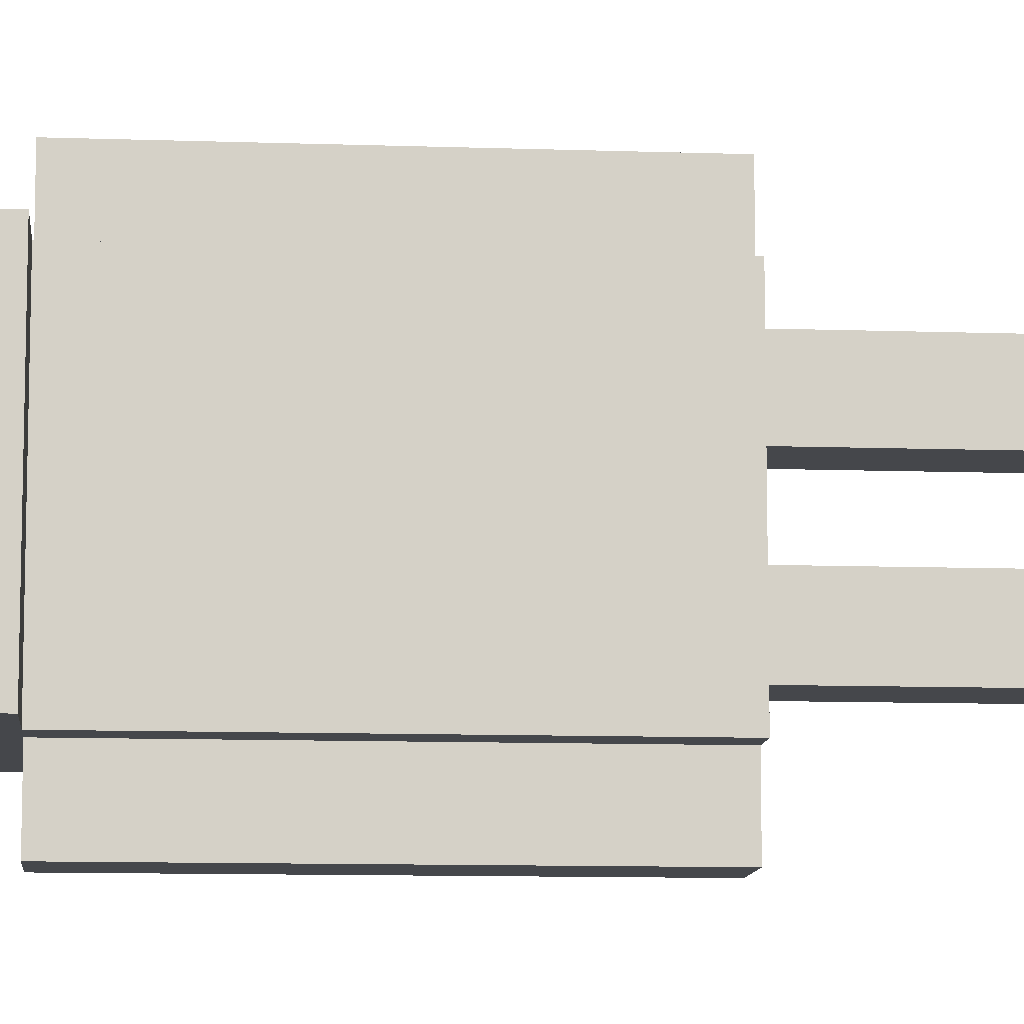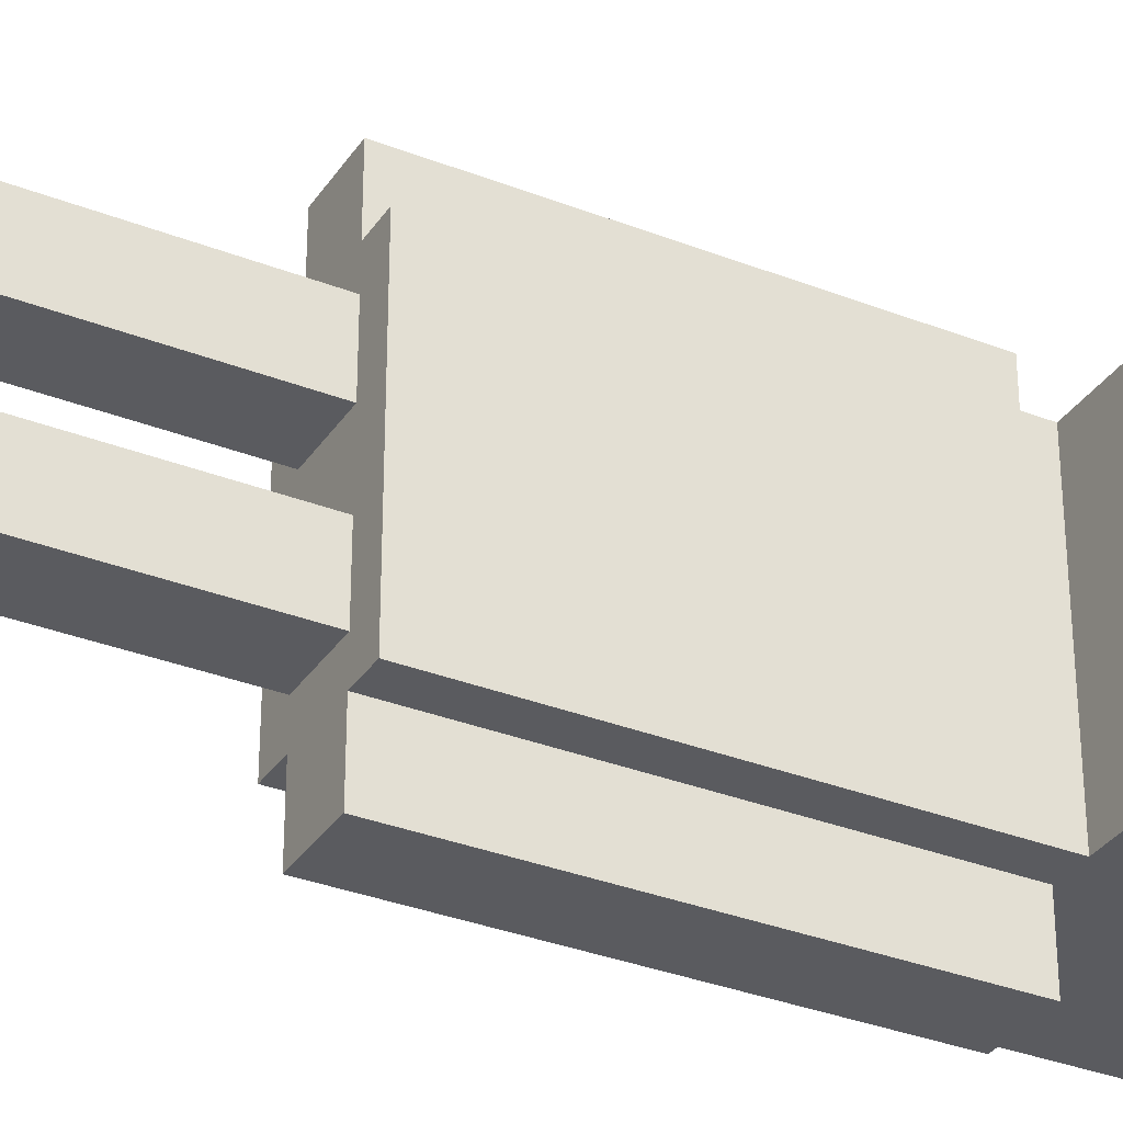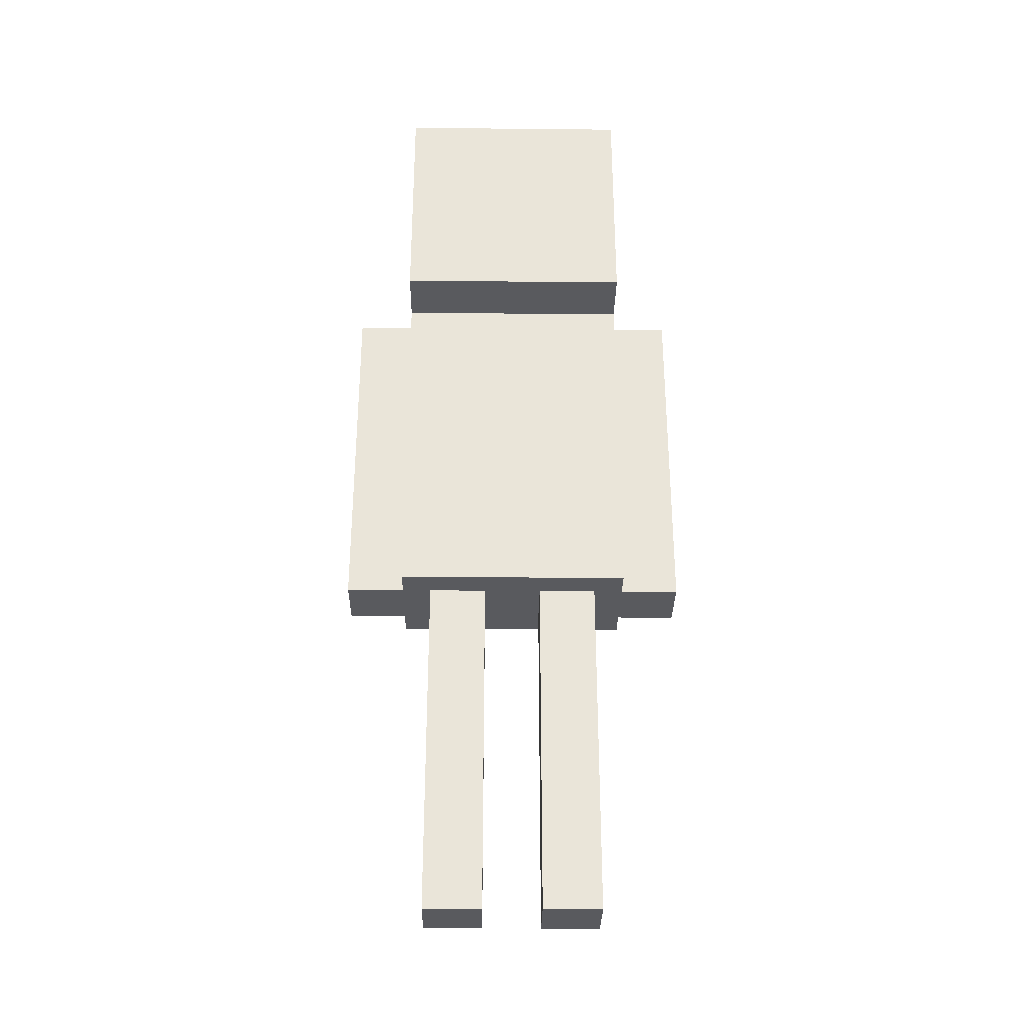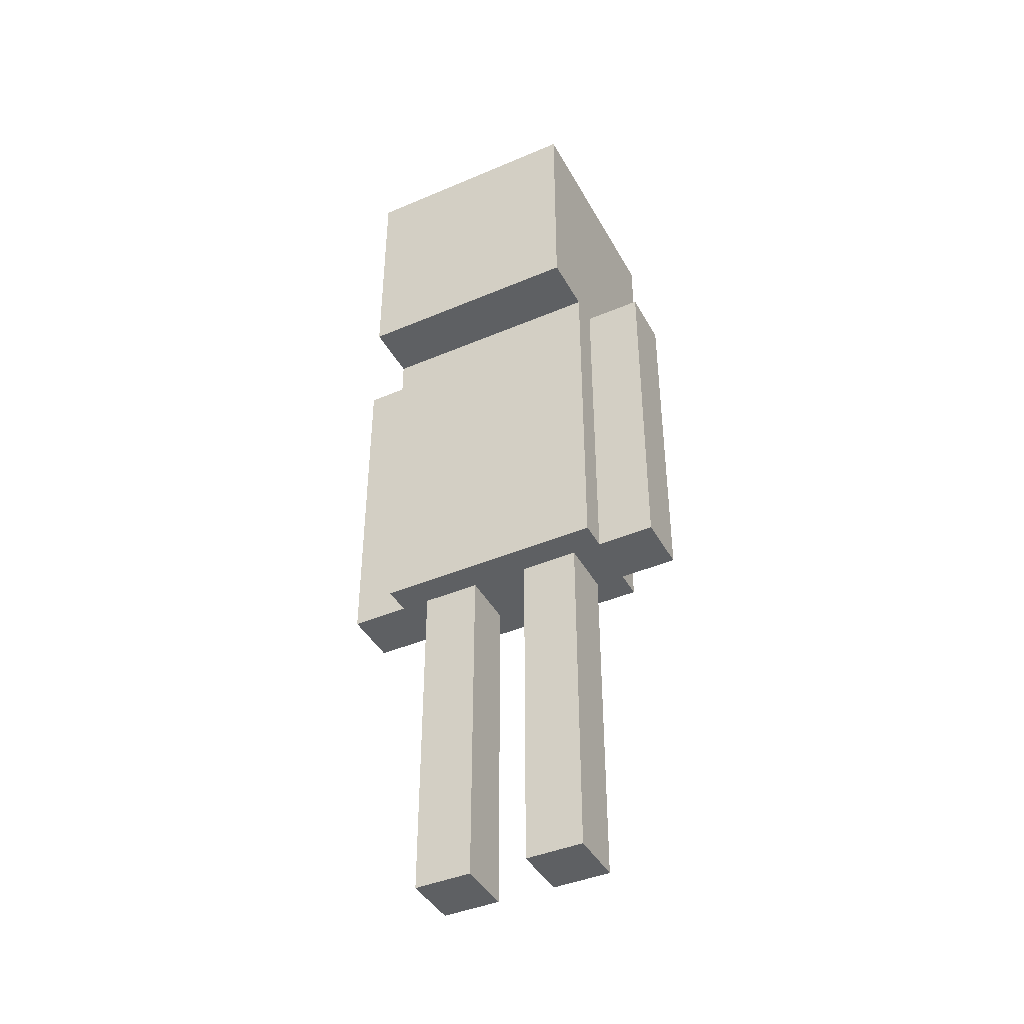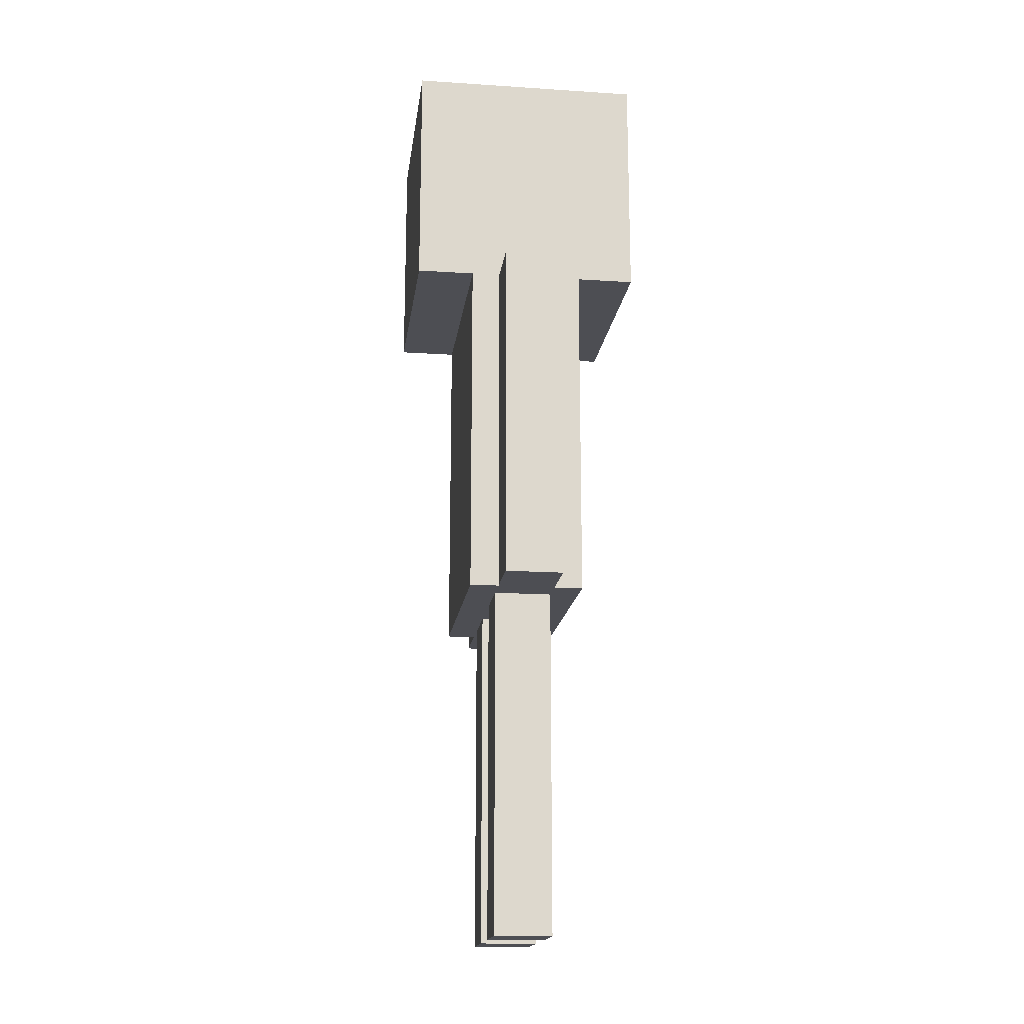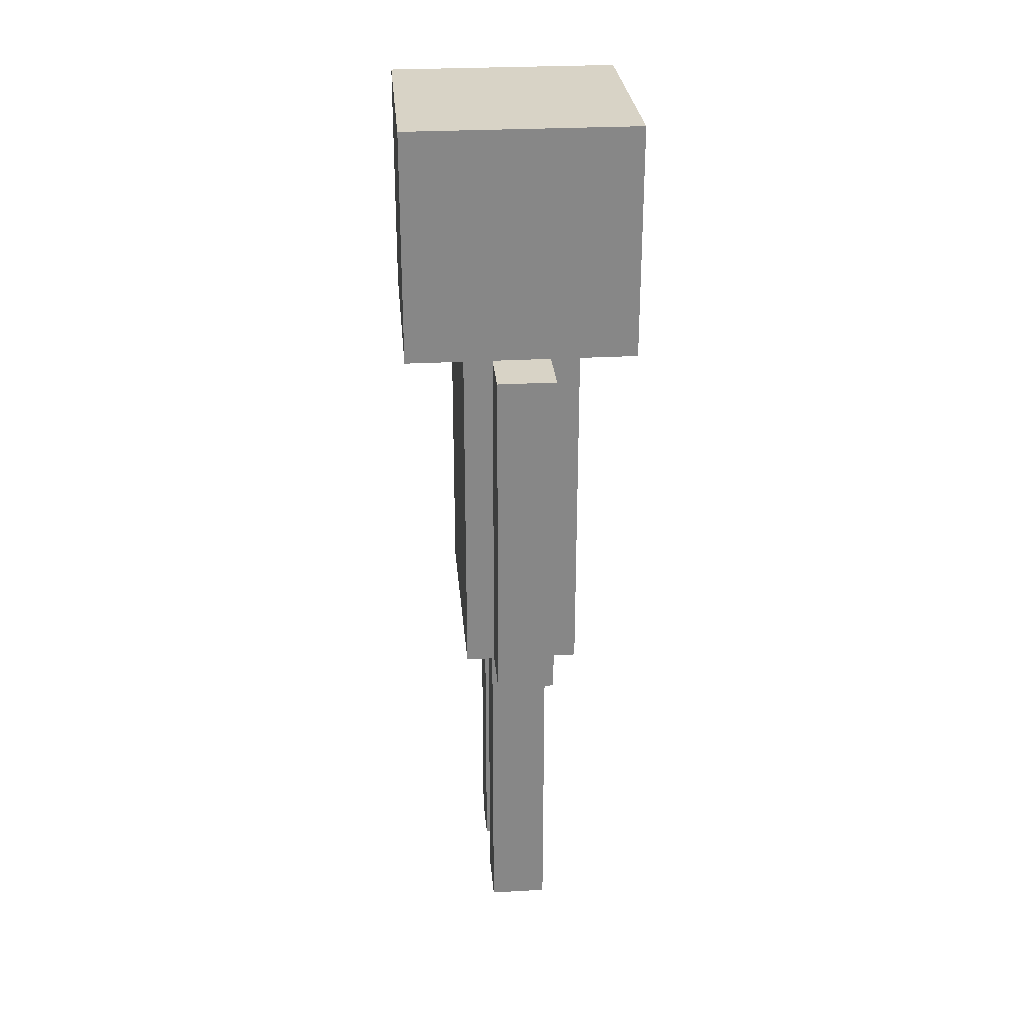
<metadata>
{"format":"obj","ext":"obj","renderer":"f3d","projection":"perspective","resolution":1024,"background":"white","views":[{"elev":-10.2,"azim":-95.1,"up":"+Z"},{"elev":-33.0,"azim":61.6,"up":"+Z"},{"elev":-31.6,"azim":-90.8,"up":"+Y"},{"elev":-42.2,"azim":117.0,"up":"+Y"},{"elev":-17.3,"azim":-7.4,"up":"+Y"},{"elev":28.0,"azim":-4.8,"up":"+Y"}]}
</metadata>
<code>
o Skeleton_Mesh
v 0.2121 -0.2094 0.1016
v 0.2121 -0.2094 -0.1016
v 0.1105 -0.2094 0.1016
v 0.1105 -0.2094 -0.1016
v 0.2121 0.09539 0.1016
v 0.2121 0.09539 -0.1016
v 0.1105 0.09539 0.1016
v 0.1105 0.09539 -0.1016
v 0.2629 0.09539 0.1016
v 0.2629 0.09539 -0.1016
v 0.05967 0.09539 0.1016
v 0.05967 0.09539 -0.1016
v 0.2629 0.2986 0.1016
v 0.2629 0.2986 -0.1016
v 0.05967 0.2986 0.1016
v 0.05967 0.2986 -0.1016
v 0.1867 -0.2094 0.1524
v 0.1867 -0.2094 0.1016
v 0.1359 -0.2094 0.1524
v 0.1359 -0.2094 0.1016
v 0.1867 0.09539 0.1524
v 0.1867 0.09539 0.1016
v 0.1359 0.09539 0.1524
v 0.1359 0.09539 0.1016
v 0.1867 -0.2094 -0.1524
v 0.1867 -0.2094 -0.1016
v 0.1359 -0.2094 -0.1524
v 0.1359 -0.2094 -0.1016
v 0.1867 0.09539 -0.1524
v 0.1867 0.09539 -0.1016
v 0.1359 0.09539 -0.1524
v 0.1359 0.09539 -0.1016
v 0.1867 -0.5142 -0.0762
v 0.1867 -0.5142 -0.0254
v 0.1359 -0.5142 -0.0762
v 0.1359 -0.5142 -0.0254
v 0.1867 -0.2094 -0.0762
v 0.1867 -0.2094 -0.0254
v 0.1359 -0.2094 -0.0762
v 0.1359 -0.2094 -0.0254
v 0.1867 -0.5142 0.0762
v 0.1867 -0.5142 0.0254
v 0.1359 -0.5142 0.0762
v 0.1359 -0.5142 0.0254
v 0.1867 -0.2094 0.0762
v 0.1867 -0.2094 0.0254
v 0.1359 -0.2094 0.0762
v 0.1359 -0.2094 0.0254
f 1 3 4 2
f 5 6 8 7
f 1 2 6 5
f 2 4 8 6
f 4 3 7 8
f 3 1 5 7
f 9 11 12 10
f 13 14 16 15
f 9 10 14 13
f 10 12 16 14
f 12 11 15 16
f 11 9 13 15
f 17 19 20 18
f 21 22 24 23
f 17 18 22 21
f 18 20 24 22
f 20 19 23 24
f 19 17 21 23
f 25 26 28 27
f 29 31 32 30
f 25 29 30 26
f 26 30 32 28
f 28 32 31 27
f 27 31 29 25
f 33 34 36 35
f 37 39 40 38
f 33 37 38 34
f 34 38 40 36
f 36 40 39 35
f 35 39 37 33
f 41 43 44 42
f 45 46 48 47
f 41 42 46 45
f 42 44 48 46
f 44 43 47 48
f 43 41 45 47

</code>
